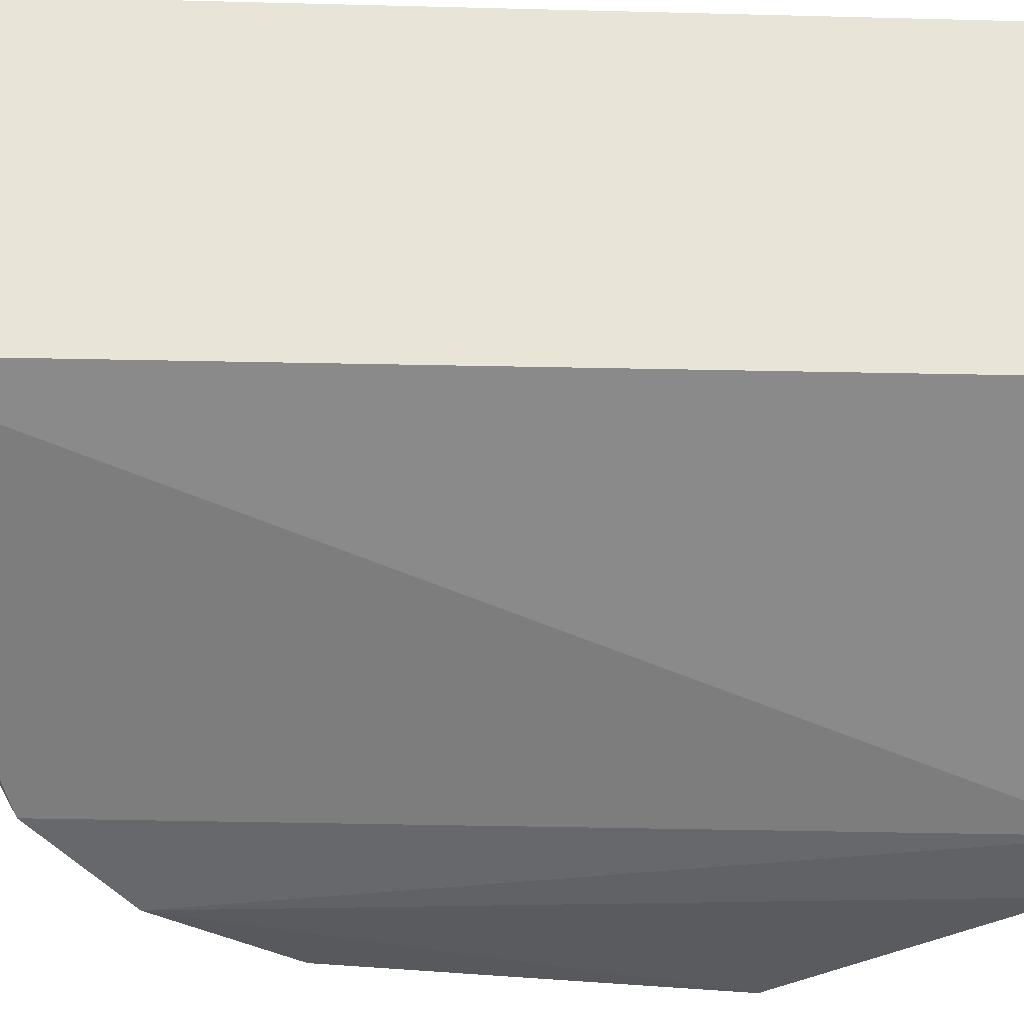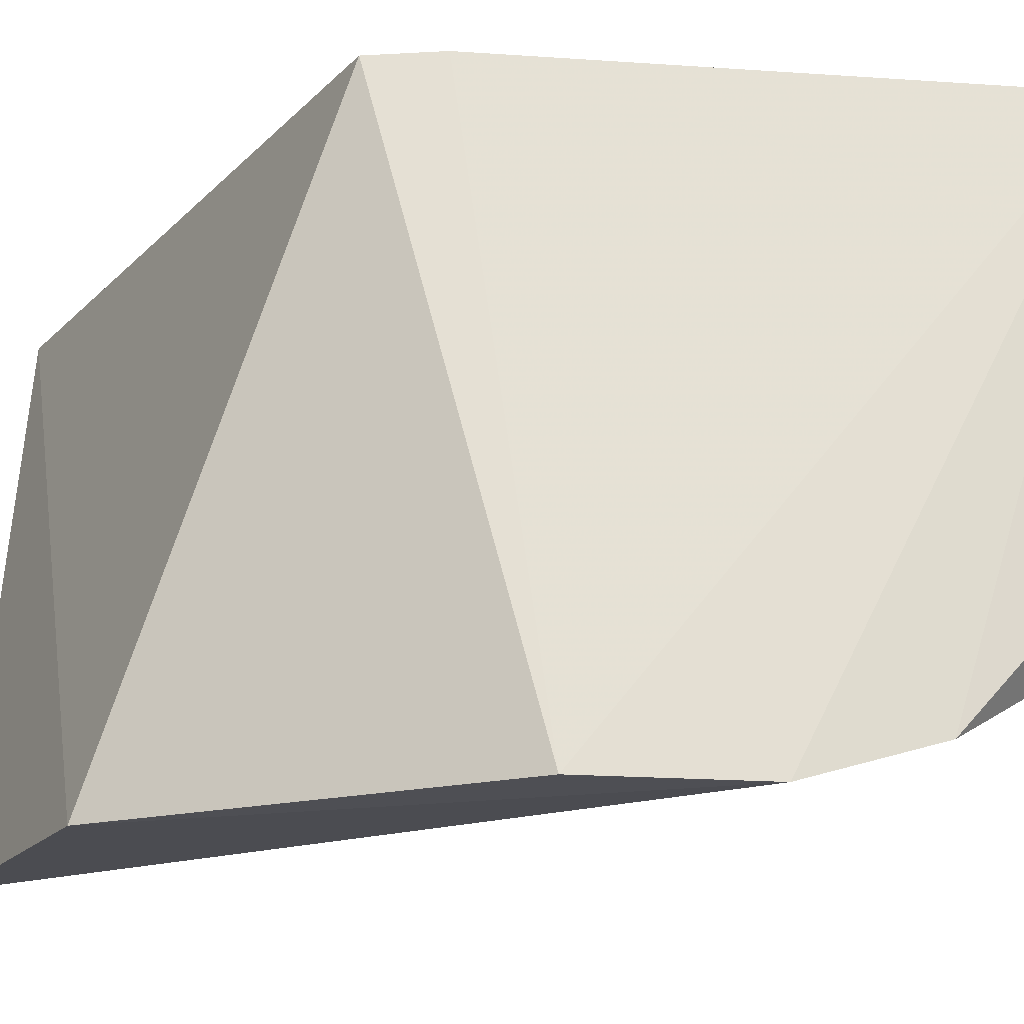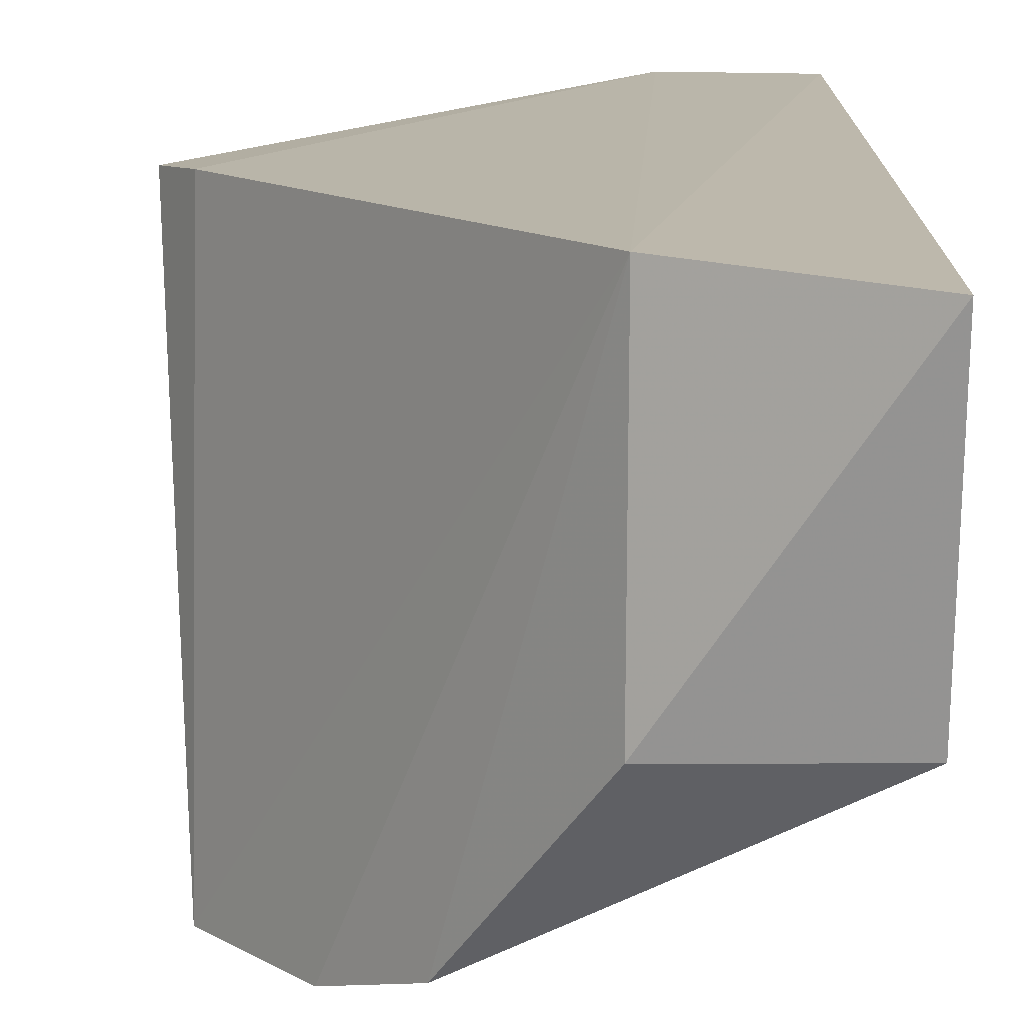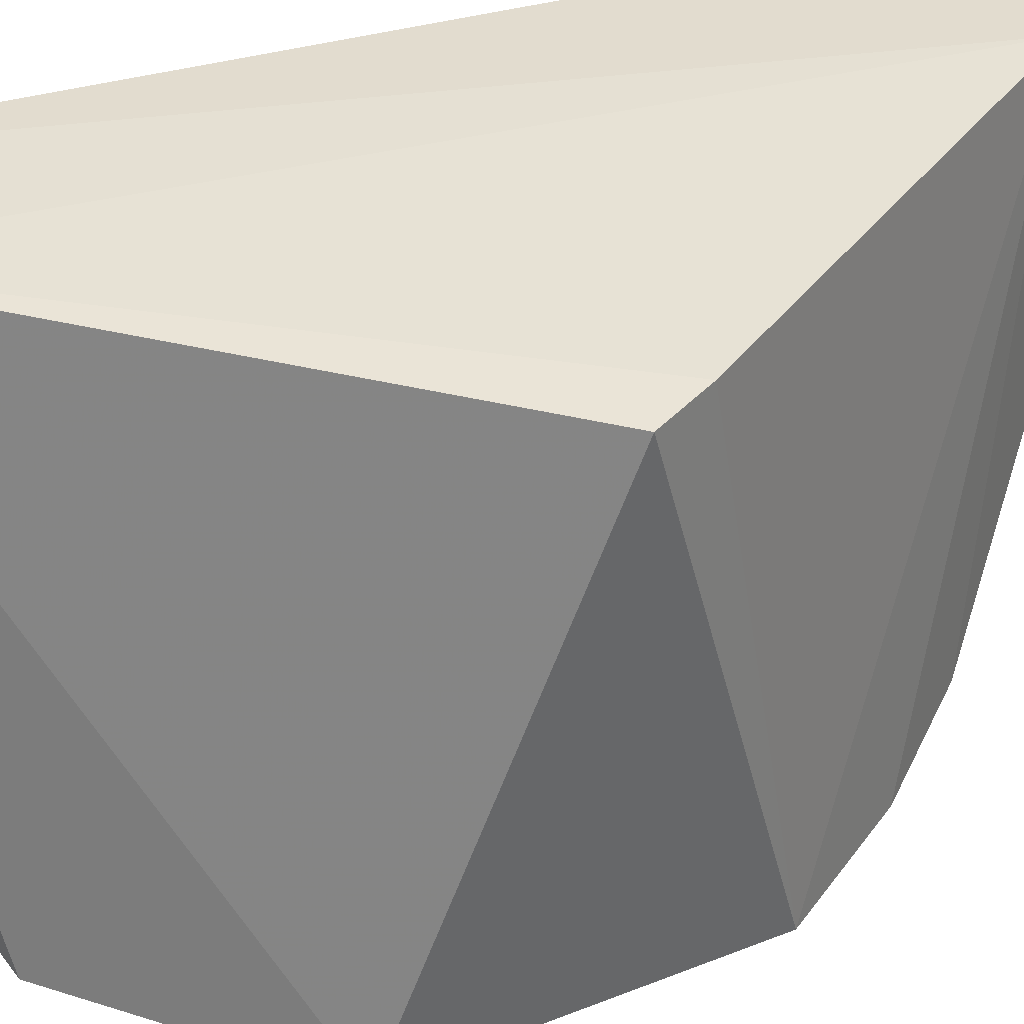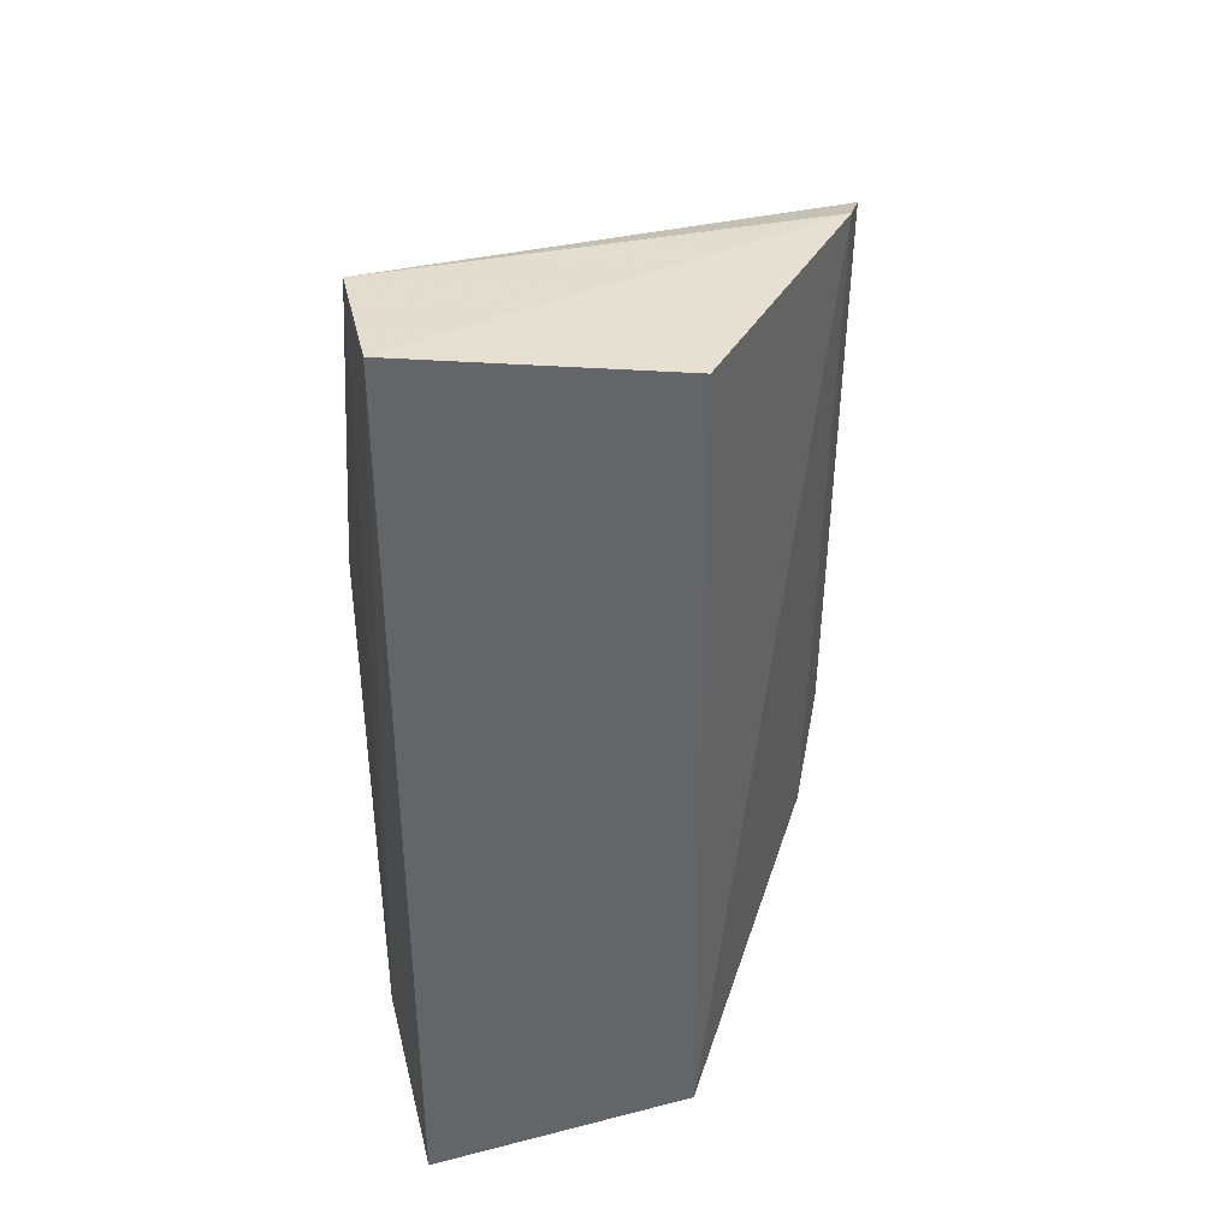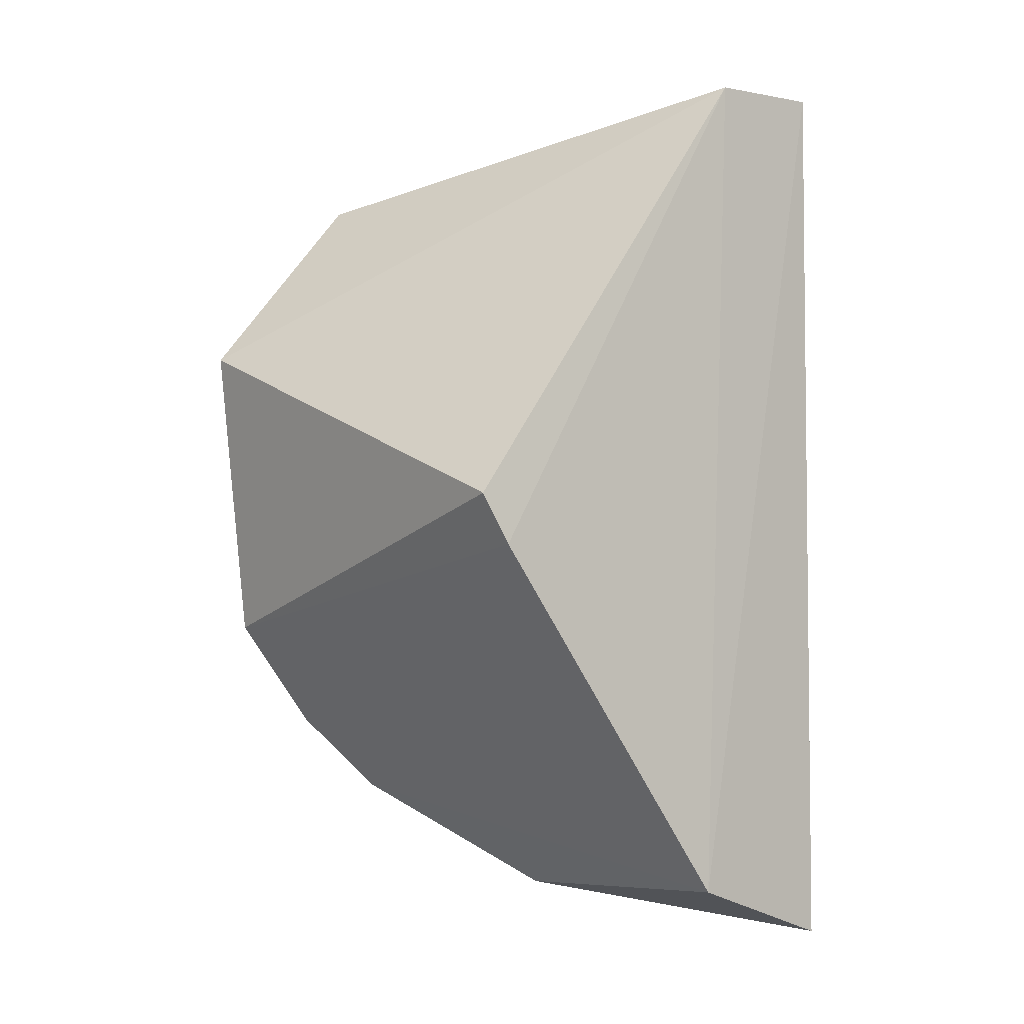
<metadata>
{"format":"obj","ext":"obj","renderer":"f3d","projection":"perspective","resolution":1024,"background":"white","views":[{"elev":-28.4,"azim":87.6,"up":"+Z"},{"elev":-19.0,"azim":-63.7,"up":"+Z"},{"elev":14.2,"azim":0.3,"up":"+Z"},{"elev":39.1,"azim":-109.5,"up":"+Z"},{"elev":38.9,"azim":79.1,"up":"+Y"},{"elev":-4.3,"azim":-39.5,"up":"+Y"}]}
</metadata>
<code>
v -0.2085 -0.08003 -0.2343
v -0.2086 -0.0729 -0.2796
v -0.2086 0.07973 -0.2341
v -0.2306 0.07842 -0.2336
v -0.284 -0.02245 -0.3153
v -0.2382 -0.07043 -0.2321
v -0.2087 0.07169 -0.2788
v -0.2881 -0.001089 -0.2345
v -0.2574 -0.05415 -0.3091
v -0.263 0.06361 -0.3141
v -0.2833 -0.009516 -0.2337
v -0.2695 -0.04096 -0.3148
v -0.2384 -0.07245 -0.2799
v -0.254 0.06706 -0.3105
v -0.2899 0.03065 -0.316
f 1 2 3
f 6 1 3
f 6 3 4
f 7 3 2
f 11 6 4
f 11 4 8
f 11 8 5
f 11 5 6
f 12 9 6
f 12 6 5
f 13 9 2
f 13 2 1
f 13 1 6
f 13 6 9
f 14 10 4
f 14 4 3
f 14 3 7
f 14 7 2
f 14 2 9
f 14 12 10
f 14 9 12
f 15 8 4
f 15 4 10
f 15 5 8
f 15 12 5
f 15 10 12

</code>
